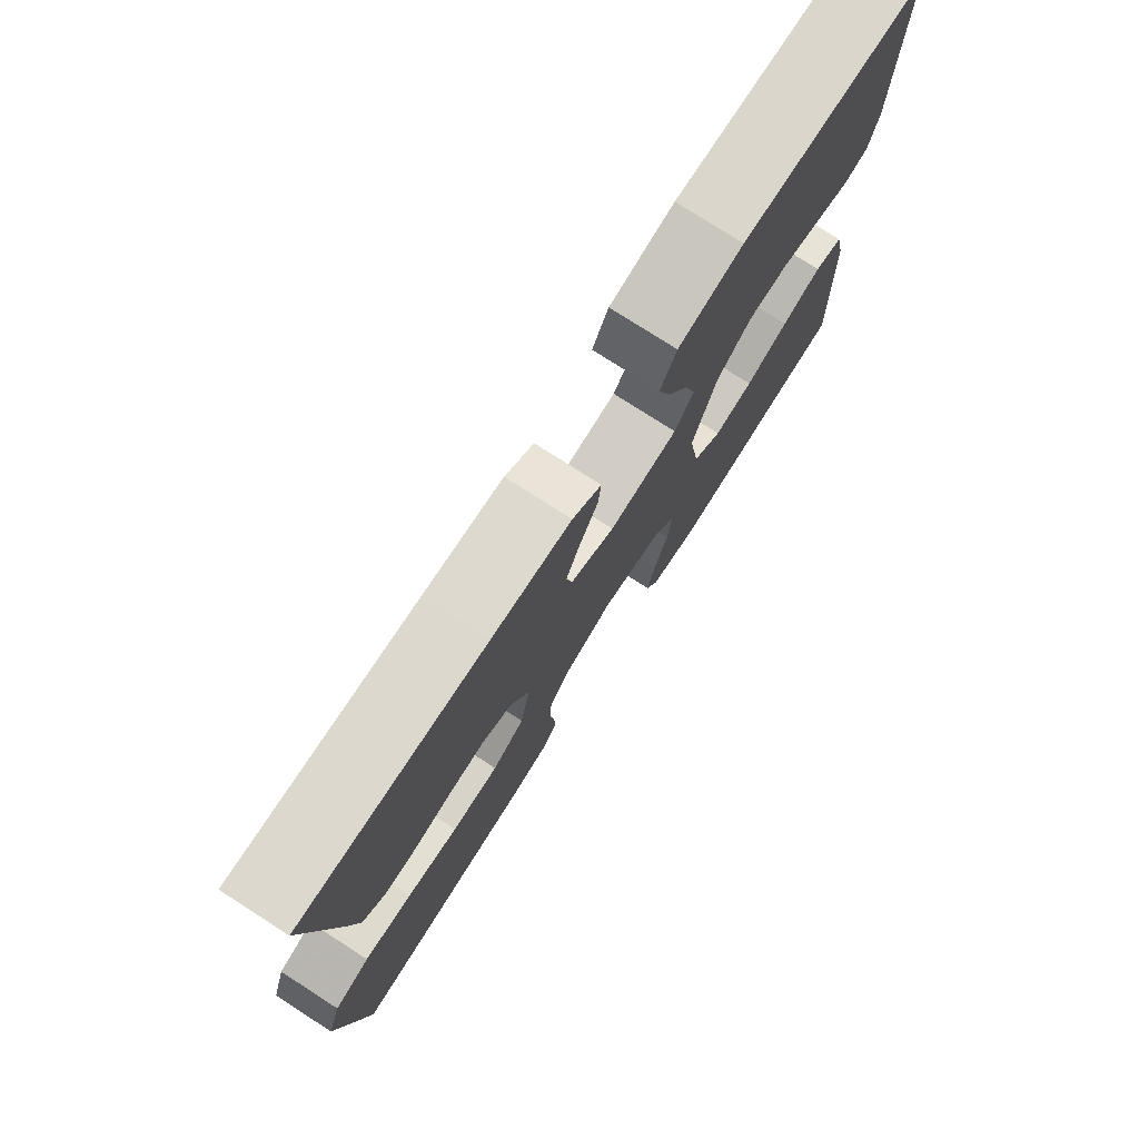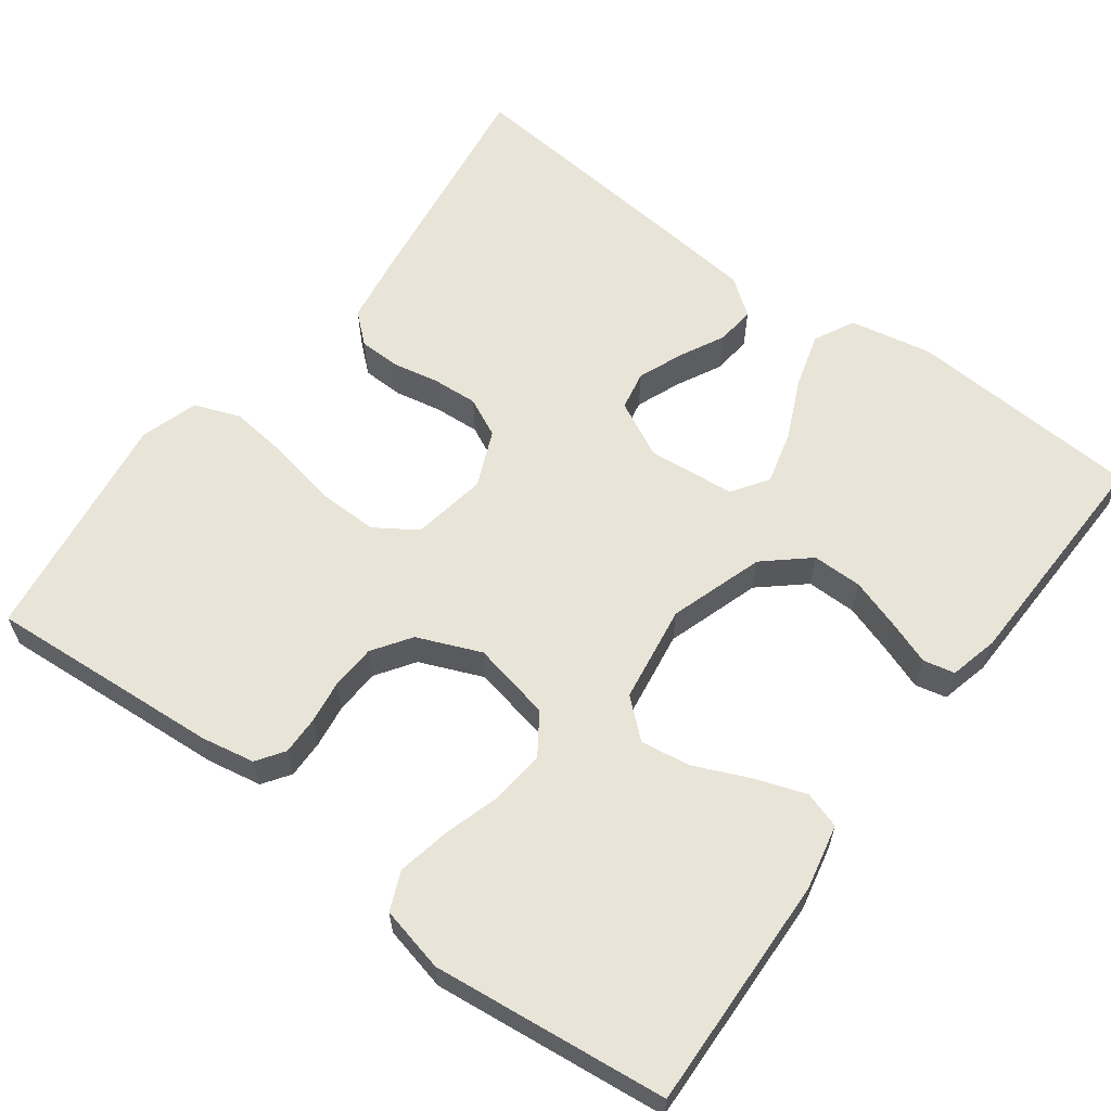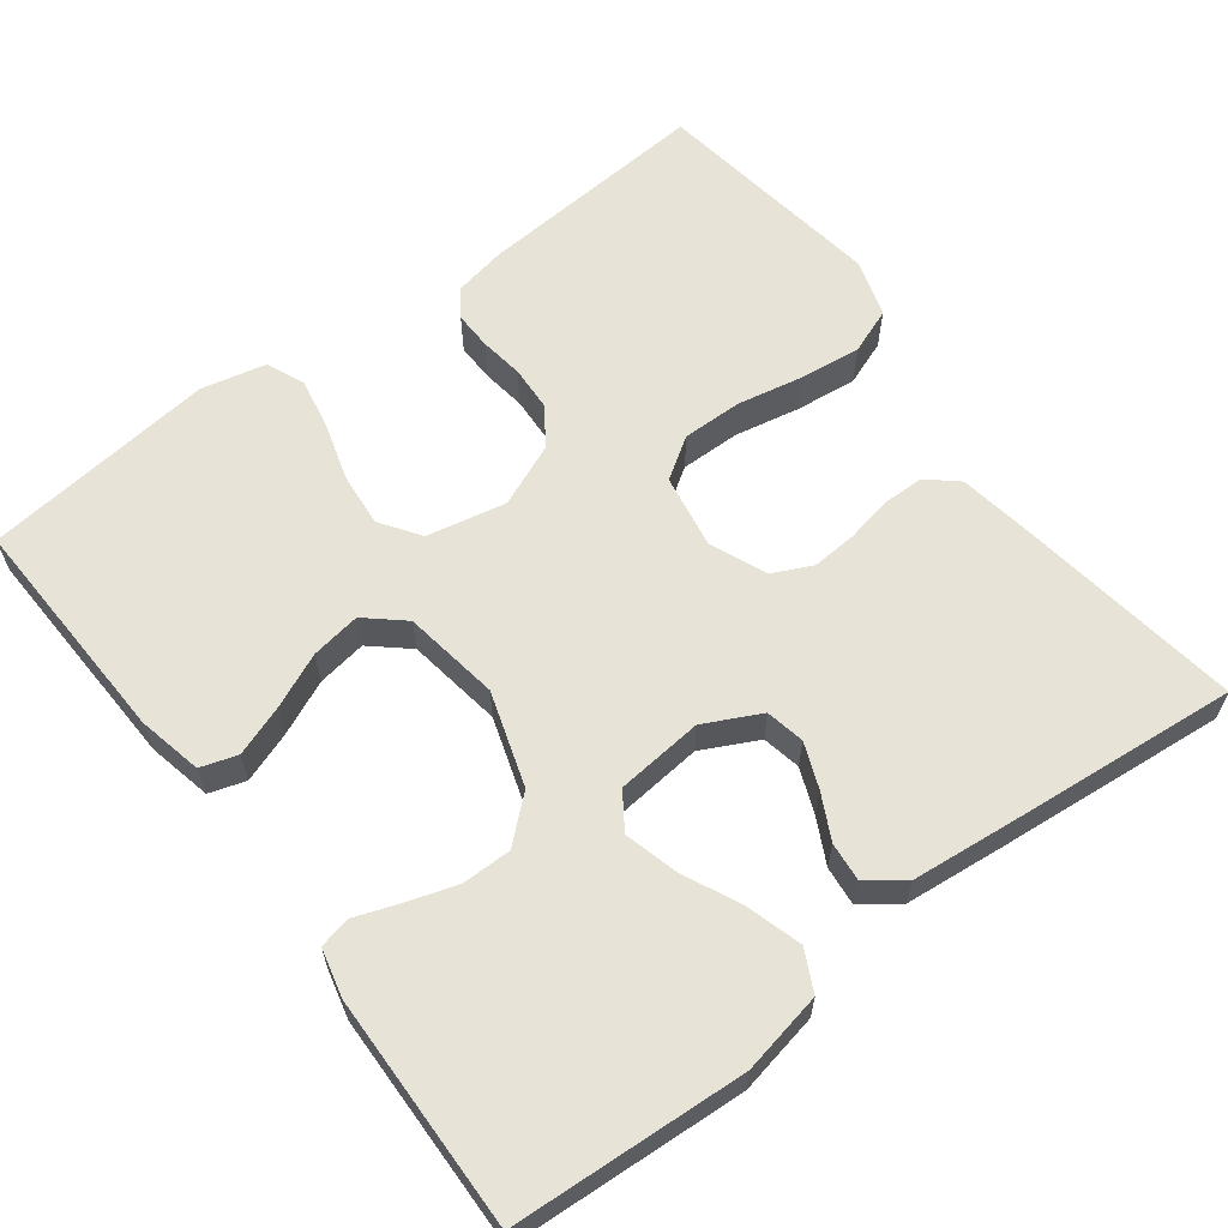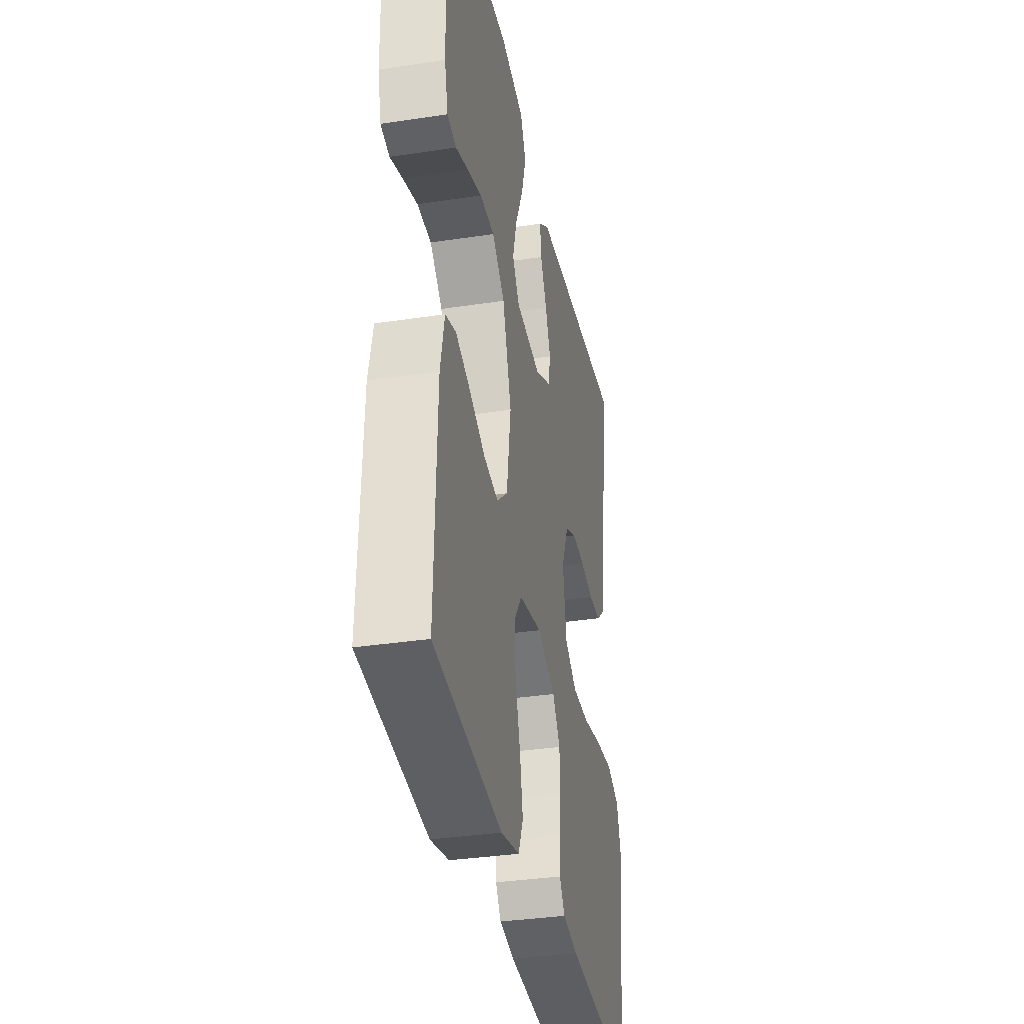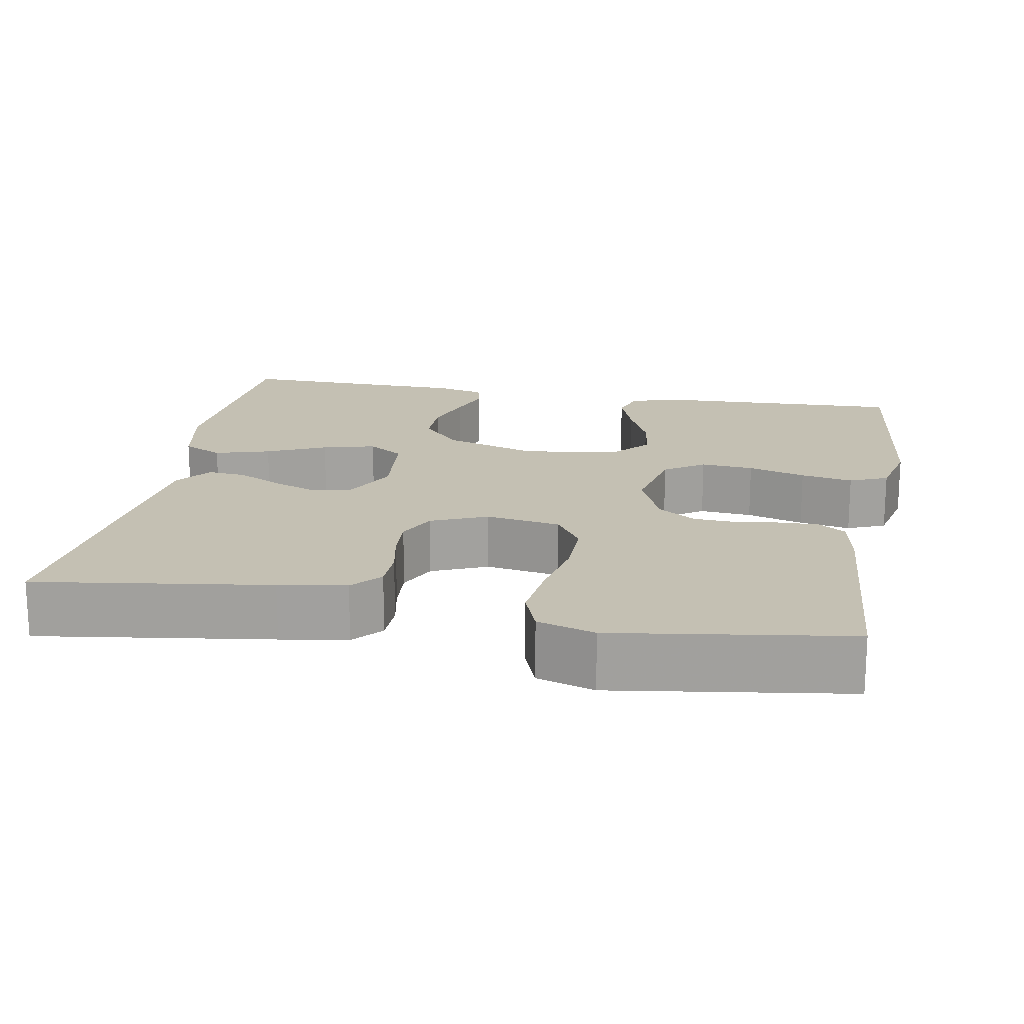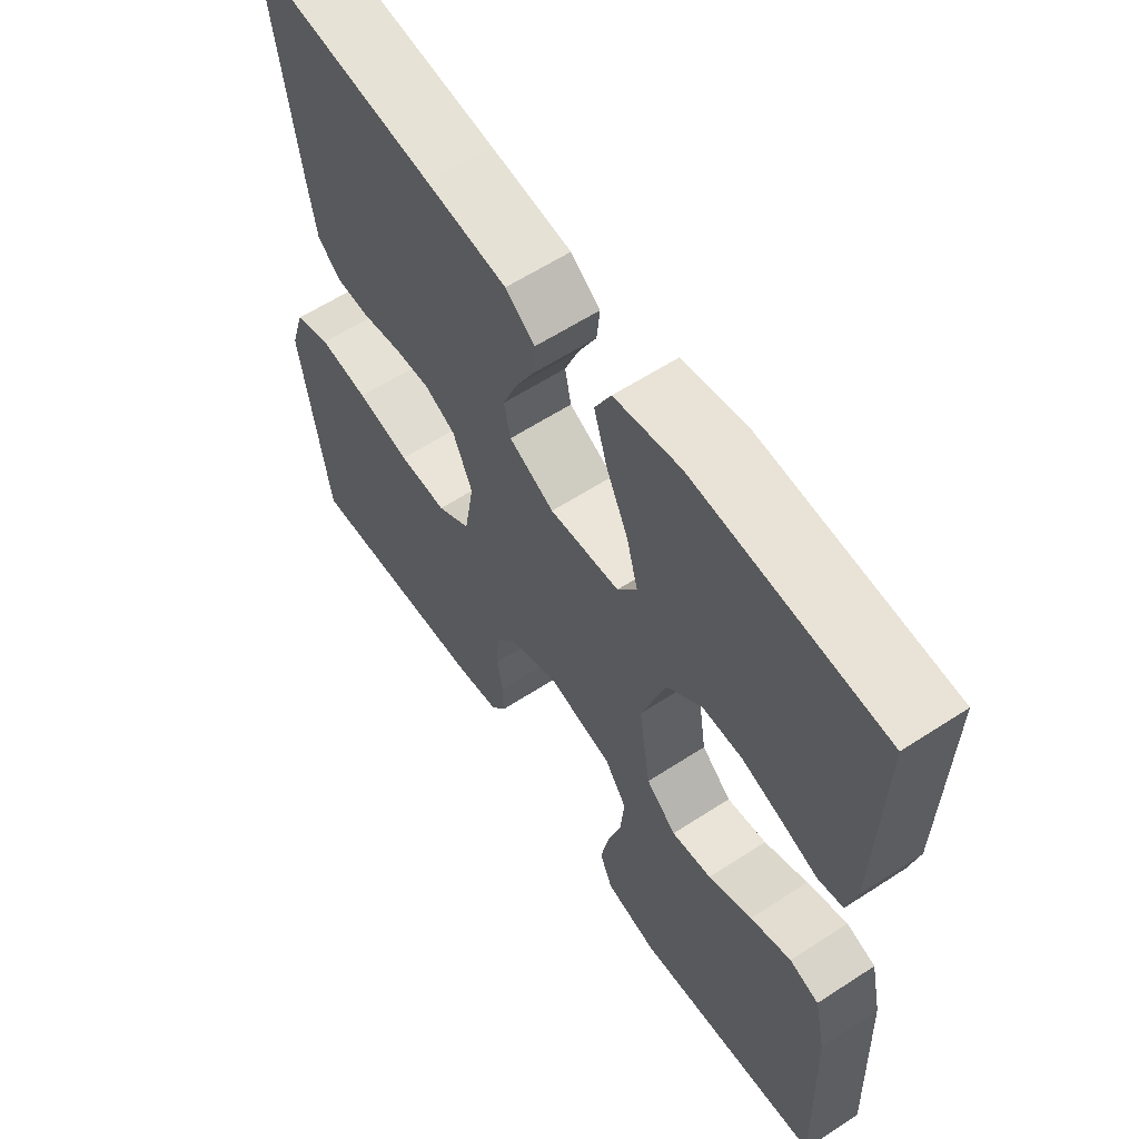
<metadata>
{"format":"obj","ext":"obj","renderer":"f3d","projection":"perspective","resolution":1024,"background":"white","views":[{"elev":77.3,"azim":122.7,"up":"+Z"},{"elev":61.3,"azim":-143.2,"up":"+Y"},{"elev":62.1,"azim":-37.1,"up":"+Y"},{"elev":-34.7,"azim":-78.5,"up":"+Z"},{"elev":18.0,"azim":100.3,"up":"+Y"},{"elev":60.4,"azim":-123.7,"up":"+Z"}]}
</metadata>
<code>
v -0.5 0.07 -0.5
v -0.489 0.07 -0.2
v -0.471 0.07 -0.117
v -0.424 0.07 -0.102
v -0.359 0.07 -0.125
v -0.289 0.07 -0.156
v -0.225 0.07 -0.166
v -0.177 0.07 -0.124
v -0.158 0.07 0
v -0.197 0.07 0.121
v -0.253 0.07 0.17
v -0.317 0.07 0.17
v -0.382 0.07 0.149
v -0.438 0.07 0.129
v -0.478 0.07 0.138
v -0.493 0.07 0.2
v -0.5 0.07 0.5
v -0.2 0.07 0.518
v -0.095 0.07 0.497
v -0.069 0.07 0.445
v -0.09 0.07 0.374
v -0.125 0.07 0.298
v -0.143 0.07 0.23
v -0.112 0.07 0.184
v 0 0.07 0.173
v 0.072 0.07 0.209
v 0.082 0.07 0.259
v 0.059 0.07 0.317
v 0.03 0.07 0.374
v 0.025 0.07 0.424
v 0.072 0.07 0.459
v 0.2 0.07 0.472
v 0.5 0.07 0.5
v 0.457 0.07 0.2
v 0.443 0.07 0.114
v 0.405 0.07 0.081
v 0.352 0.07 0.08
v 0.292 0.07 0.092
v 0.234 0.07 0.096
v 0.184 0.07 0.072
v 0.153 0.07 0
v 0.169 0.07 -0.096
v 0.222 0.07 -0.131
v 0.299 0.07 -0.13
v 0.384 0.07 -0.113
v 0.463 0.07 -0.104
v 0.521 0.07 -0.126
v 0.544 0.07 -0.2
v 0.5 0.07 -0.5
v 0.2 0.07 -0.478
v 0.132 0.07 -0.465
v 0.108 0.07 -0.43
v 0.109 0.07 -0.381
v 0.117 0.07 -0.325
v 0.114 0.07 -0.268
v 0.081 0.07 -0.219
v 0 0.07 -0.185
v -0.102 0.07 -0.206
v -0.137 0.07 -0.257
v -0.131 0.07 -0.325
v -0.109 0.07 -0.399
v -0.096 0.07 -0.466
v -0.117 0.07 -0.515
v -0.2 0.07 -0.534
v -0.5 0 -0.5
v -0.489 0 -0.2
v -0.471 0 -0.117
v -0.424 0 -0.102
v -0.359 0 -0.125
v -0.289 0 -0.156
v -0.225 0 -0.166
v -0.177 0 -0.124
v -0.158 0 0
v -0.197 0 0.121
v -0.253 0 0.17
v -0.317 0 0.17
v -0.382 0 0.149
v -0.438 0 0.129
v -0.478 0 0.138
v -0.493 0 0.2
v -0.5 0 0.5
v -0.2 0 0.518
v -0.095 0 0.497
v -0.069 0 0.445
v -0.09 0 0.374
v -0.125 0 0.298
v -0.143 0 0.23
v -0.112 0 0.184
v 0 0 0.173
v 0.072 0 0.209
v 0.082 0 0.259
v 0.059 0 0.317
v 0.03 0 0.374
v 0.025 0 0.424
v 0.072 0 0.459
v 0.2 0 0.472
v 0.5 0 0.5
v 0.457 0 0.2
v 0.443 0 0.114
v 0.405 0 0.081
v 0.352 0 0.08
v 0.292 0 0.092
v 0.234 0 0.096
v 0.184 0 0.072
v 0.153 0 0
v 0.169 0 -0.096
v 0.222 0 -0.131
v 0.299 0 -0.13
v 0.384 0 -0.113
v 0.463 0 -0.104
v 0.521 0 -0.126
v 0.544 0 -0.2
v 0.5 0 -0.5
v 0.2 0 -0.478
v 0.132 0 -0.465
v 0.108 0 -0.43
v 0.109 0 -0.381
v 0.117 0 -0.325
v 0.114 0 -0.268
v 0.081 0 -0.219
v 0 0 -0.185
v -0.102 0 -0.206
v -0.137 0 -0.257
v -0.131 0 -0.325
v -0.109 0 -0.399
v -0.096 0 -0.466
v -0.117 0 -0.515
v -0.2 0 -0.534
f 4 5 6
f 3 4 6
f 2 3 6
f 1 2 6
f 64 1 6
f 63 64 6
f 62 63 6
f 61 62 6
f 60 61 6
f 59 60 6 7
f 58 59 7 8
f 57 58 8 9
f 56 57 9 10
f 52 53 54
f 51 52 54
f 50 51 54
f 49 50 54
f 48 49 54
f 47 48 54
f 46 47 54
f 45 46 54
f 44 45 54
f 43 44 54 55
f 42 43 55 56
f 36 37 38
f 35 36 38
f 34 35 38
f 33 34 38
f 32 33 38
f 31 32 38
f 30 31 38
f 29 30 38
f 28 29 38
f 27 28 38 39
f 26 27 39 40
f 20 21 22
f 19 20 22
f 18 19 22
f 17 18 22
f 16 17 22
f 15 16 22
f 14 15 22
f 13 14 22
f 12 13 22 23
f 11 12 23 24
f 41 42 56 10
f 25 26 40 41
f 24 25 41
f 11 24 41
f 10 11 41
f 70 69 68
f 70 68 67
f 70 67 66
f 70 66 65
f 70 65 128
f 70 128 127
f 70 127 126
f 70 126 125
f 70 125 124
f 71 70 124 123
f 72 71 123 122
f 73 72 122 121
f 74 73 121 120
f 118 117 116
f 118 116 115
f 118 115 114
f 118 114 113
f 118 113 112
f 118 112 111
f 118 111 110
f 118 110 109
f 118 109 108
f 119 118 108 107
f 120 119 107 106
f 102 101 100
f 102 100 99
f 102 99 98
f 102 98 97
f 102 97 96
f 102 96 95
f 102 95 94
f 102 94 93
f 102 93 92
f 103 102 92 91
f 104 103 91 90
f 86 85 84
f 86 84 83
f 86 83 82
f 86 82 81
f 86 81 80
f 86 80 79
f 86 79 78
f 86 78 77
f 87 86 77 76
f 88 87 76 75
f 74 120 106 105
f 105 104 90 89
f 105 89 88
f 105 88 75
f 105 75 74
f 1 65 66 2
f 2 66 67 3
f 3 67 68 4
f 4 68 69 5
f 5 69 70 6
f 6 70 71 7
f 7 71 72 8
f 8 72 73 9
f 9 73 74 10
f 10 74 75 11
f 11 75 76 12
f 12 76 77 13
f 13 77 78 14
f 14 78 79 15
f 15 79 80 16
f 16 80 81 17
f 17 81 82 18
f 18 82 83 19
f 19 83 84 20
f 20 84 85 21
f 21 85 86 22
f 22 86 87 23
f 23 87 88 24
f 24 88 89 25
f 25 89 90 26
f 26 90 91 27
f 27 91 92 28
f 28 92 93 29
f 29 93 94 30
f 30 94 95 31
f 31 95 96 32
f 32 96 97 33
f 33 97 98 34
f 34 98 99 35
f 35 99 100 36
f 36 100 101 37
f 37 101 102 38
f 38 102 103 39
f 39 103 104 40
f 40 104 105 41
f 41 105 106 42
f 42 106 107 43
f 43 107 108 44
f 44 108 109 45
f 45 109 110 46
f 46 110 111 47
f 47 111 112 48
f 48 112 113 49
f 49 113 114 50
f 50 114 115 51
f 51 115 116 52
f 52 116 117 53
f 53 117 118 54
f 54 118 119 55
f 55 119 120 56
f 56 120 121 57
f 57 121 122 58
f 58 122 123 59
f 59 123 124 60
f 60 124 125 61
f 61 125 126 62
f 62 126 127 63
f 63 127 128 64
f 64 128 65 1

</code>
